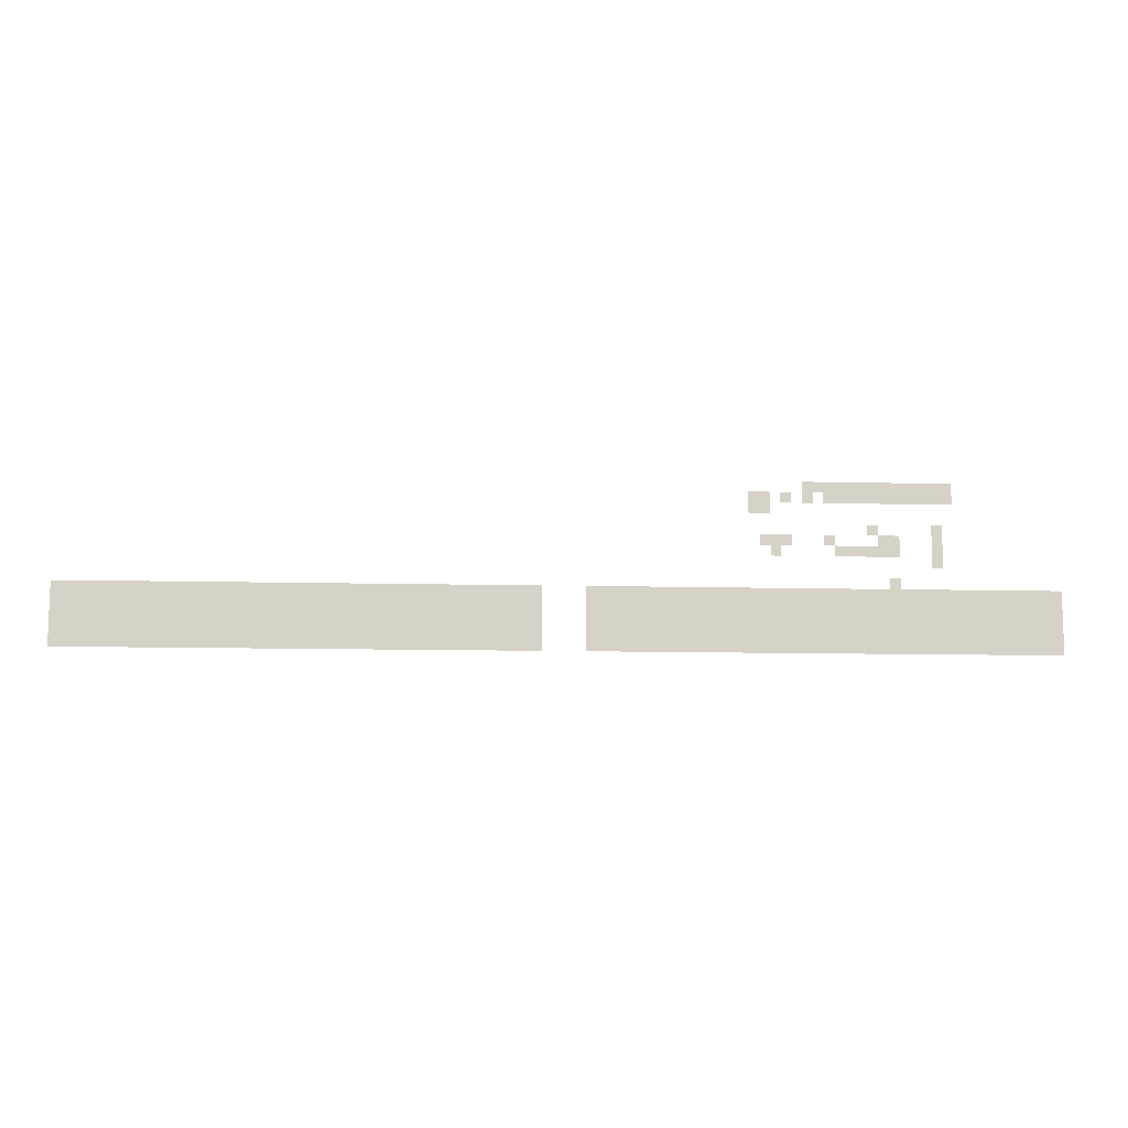
<metadata>
{"format":"obj","ext":"obj","renderer":"f3d","projection":"perspective","resolution":1024,"background":"white","views":[{"elev":-10.7,"azim":-3.6,"up":"+Y"}]}
</metadata>
<code>
v -29 -16 0
v -30 -16 0
v -30 -15 0
v -29 -15 0
v -31 -16 0
v -31 -15 0
v -29 -17 0
v -30 -17 0
v -31 -17 0
v -17 -24 0
v -18 -24 0
v -18 -23 0
v -17 -23 0
v -12 -15 0
v -13 -15 0
v -13 -14 0
v -12 -14 0
v -14 -15 0
v -14 -14 0
v -15 -15 0
v -15 -14 0
v -16 -15 0
v -16 -14 0
v -17 -15 0
v -17 -14 0
v -18 -15 0
v -18 -14 0
v -19 -15 0
v -19 -14 0
v -20 -15 0
v -20 -14 0
v -21 -15 0
v -21 -14 0
v -22 -15 0
v -22 -14 0
v -23 -15 0
v -23 -14 0
v -24 -15 0
v -24 -14 0
v -25 -15 0
v -25 -14 0
v -26 -15 0
v -26 -14 0
v -12 -16 0
v -13 -16 0
v -14 -16 0
v -15 -16 0
v -16 -16 0
v -17 -16 0
v -18 -16 0
v -19 -16 0
v -20 -16 0
v -21 -16 0
v -22 -16 0
v -23 -16 0
v -24 -16 0
v -25 -16 0
v -26 -16 0
v -27 -16 0
v -28 -16 0
v -28 -15 0
v -27 -15 0
v -13 -19 0
v -14 -19 0
v -14 -18 0
v -13 -18 0
v -19 -19 0
v -20 -19 0
v -20 -18 0
v -19 -18 0
v -13 -20 0
v -14 -20 0
v -17 -20 0
v -18 -20 0
v -18 -19 0
v -17 -19 0
v -19 -20 0
v -23 -20 0
v -24 -20 0
v -24 -19 0
v -23 -19 0
v -27 -20 0
v -28 -20 0
v -28 -19 0
v -27 -19 0
v -29 -20 0
v -29 -19 0
v -30 -20 0
v -30 -19 0
v -13 -21 0
v -14 -21 0
v -17 -21 0
v -18 -21 0
v -19 -21 0
v -20 -21 0
v -20 -20 0
v -21 -21 0
v -21 -20 0
v -22 -21 0
v -22 -20 0
v -23 -21 0
v -28 -21 0
v -29 -21 0
v -13 -22 0
v -14 -22 0
v -2 -25 0
v -3 -25 0
v -3 -24 0
v -2 -24 0
v -4 -25 0
v -4 -24 0
v -5 -25 0
v -5 -24 0
v -6 -25 0
v -6 -24 0
v -7 -25 0
v -7 -24 0
v -8 -25 0
v -8 -24 0
v -9 -25 0
v -9 -24 0
v -10 -25 0
v -10 -24 0
v -11 -25 0
v -11 -24 0
v -12 -25 0
v -12 -24 0
v -13 -25 0
v -13 -24 0
v -14 -25 0
v -14 -24 0
v -15 -25 0
v -15 -24 0
v -16 -25 0
v -16 -24 0
v -17 -25 0
v -18 -25 0
v -19 -25 0
v -19 -24 0
v -20 -25 0
v -20 -24 0
v -21 -25 0
v -21 -24 0
v -22 -25 0
v -22 -24 0
v -23 -25 0
v -23 -24 0
v -24 -25 0
v -24 -24 0
v -25 -25 0
v -25 -24 0
v -26 -25 0
v -26 -24 0
v -27 -25 0
v -27 -24 0
v -28 -25 0
v -28 -24 0
v -29 -25 0
v -29 -24 0
v -30 -25 0
v -30 -24 0
v -31 -25 0
v -31 -24 0
v -32 -25 0
v -32 -24 0
v -33 -25 0
v -33 -24 0
v -34 -25 0
v -34 -24 0
v -35 -25 0
v -35 -24 0
v -36 -25 0
v -36 -24 0
v -37 -25 0
v -37 -24 0
v -38 -25 0
v -38 -24 0
v -39 -25 0
v -39 -24 0
v -40 -25 0
v -40 -24 0
v -41 -25 0
v -41 -24 0
v -42 -25 0
v -42 -24 0
v -43 -25 0
v -43 -24 0
v -44 -25 0
v -44 -24 0
v -45 -25 0
v -45 -24 0
v -46 -25 0
v -46 -24 0
v -50 -25 0
v -51 -25 0
v -51 -24 0
v -50 -24 0
v -52 -25 0
v -52 -24 0
v -53 -25 0
v -53 -24 0
v -54 -25 0
v -54 -24 0
v -55 -25 0
v -55 -24 0
v -56 -25 0
v -56 -24 0
v -57 -25 0
v -57 -24 0
v -58 -25 0
v -58 -24 0
v -59 -25 0
v -59 -24 0
v -60 -25 0
v -60 -24 0
v -61 -25 0
v -61 -24 0
v -62 -25 0
v -62 -24 0
v -63 -25 0
v -63 -24 0
v -64 -25 0
v -64 -24 0
v -65 -25 0
v -65 -24 0
v -66 -25 0
v -66 -24 0
v -67 -25 0
v -67 -24 0
v -68 -25 0
v -68 -24 0
v -69 -25 0
v -69 -24 0
v -70 -25 0
v -70 -24 0
v -71 -25 0
v -71 -24 0
v -72 -25 0
v -72 -24 0
v -73 -25 0
v -73 -24 0
v -74 -25 0
v -74 -24 0
v -75 -25 0
v -75 -24 0
v -76 -25 0
v -76 -24 0
v -77 -25 0
v -77 -24 0
v -78 -25 0
v -78 -24 0
v -79 -25 0
v -79 -24 0
v -80 -25 0
v -80 -24 0
v -81 -25 0
v -81 -24 0
v -82 -25 0
v -82 -24 0
v -83 -25 0
v -83 -24 0
v -84 -25 0
v -84 -24 0
v -85 -25 0
v -85 -24 0
v -86 -25 0
v -86 -24 0
v -87 -25 0
v -87 -24 0
v -88 -25 0
v -88 -24 0
v -89 -25 0
v -89 -24 0
v -90 -25 0
v -90 -24 0
v -91 -25 0
v -91 -24 0
v -92 -25 0
v -92 -24 0
v -93 -25 0
v -93 -24 0
v -94 -25 0
v -94 -24 0
v -2 -26 0
v -3 -26 0
v -4 -26 0
v -5 -26 0
v -6 -26 0
v -7 -26 0
v -8 -26 0
v -9 -26 0
v -10 -26 0
v -11 -26 0
v -12 -26 0
v -13 -26 0
v -14 -26 0
v -15 -26 0
v -16 -26 0
v -17 -26 0
v -18 -26 0
v -19 -26 0
v -20 -26 0
v -21 -26 0
v -22 -26 0
v -23 -26 0
v -24 -26 0
v -25 -26 0
v -26 -26 0
v -27 -26 0
v -28 -26 0
v -29 -26 0
v -30 -26 0
v -31 -26 0
v -32 -26 0
v -33 -26 0
v -34 -26 0
v -35 -26 0
v -36 -26 0
v -37 -26 0
v -38 -26 0
v -39 -26 0
v -40 -26 0
v -41 -26 0
v -42 -26 0
v -43 -26 0
v -44 -26 0
v -45 -26 0
v -46 -26 0
v -50 -26 0
v -51 -26 0
v -52 -26 0
v -53 -26 0
v -54 -26 0
v -55 -26 0
v -56 -26 0
v -57 -26 0
v -58 -26 0
v -59 -26 0
v -60 -26 0
v -61 -26 0
v -62 -26 0
v -63 -26 0
v -64 -26 0
v -65 -26 0
v -66 -26 0
v -67 -26 0
v -68 -26 0
v -69 -26 0
v -70 -26 0
v -71 -26 0
v -72 -26 0
v -73 -26 0
v -74 -26 0
v -75 -26 0
v -76 -26 0
v -77 -26 0
v -78 -26 0
v -79 -26 0
v -80 -26 0
v -81 -26 0
v -82 -26 0
v -83 -26 0
v -84 -26 0
v -85 -26 0
v -86 -26 0
v -87 -26 0
v -88 -26 0
v -89 -26 0
v -90 -26 0
v -91 -26 0
v -92 -26 0
v -93 -26 0
v -94 -26 0
v -2 -27 0
v -3 -27 0
v -4 -27 0
v -5 -27 0
v -6 -27 0
v -7 -27 0
v -8 -27 0
v -9 -27 0
v -10 -27 0
v -11 -27 0
v -12 -27 0
v -13 -27 0
v -14 -27 0
v -15 -27 0
v -16 -27 0
v -17 -27 0
v -18 -27 0
v -19 -27 0
v -20 -27 0
v -21 -27 0
v -22 -27 0
v -23 -27 0
v -24 -27 0
v -25 -27 0
v -26 -27 0
v -27 -27 0
v -28 -27 0
v -29 -27 0
v -30 -27 0
v -31 -27 0
v -32 -27 0
v -33 -27 0
v -34 -27 0
v -35 -27 0
v -36 -27 0
v -37 -27 0
v -38 -27 0
v -39 -27 0
v -40 -27 0
v -41 -27 0
v -42 -27 0
v -43 -27 0
v -44 -27 0
v -45 -27 0
v -46 -27 0
v -50 -27 0
v -51 -27 0
v -52 -27 0
v -53 -27 0
v -54 -27 0
v -55 -27 0
v -56 -27 0
v -57 -27 0
v -58 -27 0
v -59 -27 0
v -60 -27 0
v -61 -27 0
v -62 -27 0
v -63 -27 0
v -64 -27 0
v -65 -27 0
v -66 -27 0
v -67 -27 0
v -68 -27 0
v -69 -27 0
v -70 -27 0
v -71 -27 0
v -72 -27 0
v -73 -27 0
v -74 -27 0
v -75 -27 0
v -76 -27 0
v -77 -27 0
v -78 -27 0
v -79 -27 0
v -80 -27 0
v -81 -27 0
v -82 -27 0
v -83 -27 0
v -84 -27 0
v -85 -27 0
v -86 -27 0
v -87 -27 0
v -88 -27 0
v -89 -27 0
v -90 -27 0
v -91 -27 0
v -92 -27 0
v -93 -27 0
v -94 -27 0
v -2 -28 0
v -3 -28 0
v -4 -28 0
v -5 -28 0
v -6 -28 0
v -7 -28 0
v -8 -28 0
v -9 -28 0
v -10 -28 0
v -11 -28 0
v -12 -28 0
v -13 -28 0
v -14 -28 0
v -15 -28 0
v -16 -28 0
v -17 -28 0
v -18 -28 0
v -19 -28 0
v -20 -28 0
v -21 -28 0
v -22 -28 0
v -23 -28 0
v -24 -28 0
v -25 -28 0
v -26 -28 0
v -27 -28 0
v -28 -28 0
v -29 -28 0
v -30 -28 0
v -31 -28 0
v -32 -28 0
v -33 -28 0
v -34 -28 0
v -35 -28 0
v -36 -28 0
v -37 -28 0
v -38 -28 0
v -39 -28 0
v -40 -28 0
v -41 -28 0
v -42 -28 0
v -43 -28 0
v -44 -28 0
v -45 -28 0
v -46 -28 0
v -50 -28 0
v -51 -28 0
v -52 -28 0
v -53 -28 0
v -54 -28 0
v -55 -28 0
v -56 -28 0
v -57 -28 0
v -58 -28 0
v -59 -28 0
v -60 -28 0
v -61 -28 0
v -62 -28 0
v -63 -28 0
v -64 -28 0
v -65 -28 0
v -66 -28 0
v -67 -28 0
v -68 -28 0
v -69 -28 0
v -70 -28 0
v -71 -28 0
v -72 -28 0
v -73 -28 0
v -74 -28 0
v -75 -28 0
v -76 -28 0
v -77 -28 0
v -78 -28 0
v -79 -28 0
v -80 -28 0
v -81 -28 0
v -82 -28 0
v -83 -28 0
v -84 -28 0
v -85 -28 0
v -86 -28 0
v -87 -28 0
v -88 -28 0
v -89 -28 0
v -90 -28 0
v -91 -28 0
v -92 -28 0
v -93 -28 0
v -94 -28 0
v -2 -29 0
v -3 -29 0
v -4 -29 0
v -5 -29 0
v -6 -29 0
v -7 -29 0
v -8 -29 0
v -9 -29 0
v -10 -29 0
v -11 -29 0
v -12 -29 0
v -13 -29 0
v -14 -29 0
v -15 -29 0
v -16 -29 0
v -17 -29 0
v -18 -29 0
v -19 -29 0
v -20 -29 0
v -21 -29 0
v -22 -29 0
v -23 -29 0
v -24 -29 0
v -25 -29 0
v -26 -29 0
v -27 -29 0
v -28 -29 0
v -29 -29 0
v -30 -29 0
v -31 -29 0
v -32 -29 0
v -33 -29 0
v -34 -29 0
v -35 -29 0
v -36 -29 0
v -37 -29 0
v -38 -29 0
v -39 -29 0
v -40 -29 0
v -41 -29 0
v -42 -29 0
v -43 -29 0
v -44 -29 0
v -45 -29 0
v -46 -29 0
v -50 -29 0
v -51 -29 0
v -52 -29 0
v -53 -29 0
v -54 -29 0
v -55 -29 0
v -56 -29 0
v -57 -29 0
v -58 -29 0
v -59 -29 0
v -60 -29 0
v -61 -29 0
v -62 -29 0
v -63 -29 0
v -64 -29 0
v -65 -29 0
v -66 -29 0
v -67 -29 0
v -68 -29 0
v -69 -29 0
v -70 -29 0
v -71 -29 0
v -72 -29 0
v -73 -29 0
v -74 -29 0
v -75 -29 0
v -76 -29 0
v -77 -29 0
v -78 -29 0
v -79 -29 0
v -80 -29 0
v -81 -29 0
v -82 -29 0
v -83 -29 0
v -84 -29 0
v -85 -29 0
v -86 -29 0
v -87 -29 0
v -88 -29 0
v -89 -29 0
v -90 -29 0
v -91 -29 0
v -92 -29 0
v -93 -29 0
v -94 -29 0
v -2 -30 0
v -3 -30 0
v -4 -30 0
v -5 -30 0
v -6 -30 0
v -7 -30 0
v -8 -30 0
v -9 -30 0
v -10 -30 0
v -11 -30 0
v -12 -30 0
v -13 -30 0
v -14 -30 0
v -15 -30 0
v -16 -30 0
v -17 -30 0
v -18 -30 0
v -19 -30 0
v -20 -30 0
v -21 -30 0
v -22 -30 0
v -23 -30 0
v -24 -30 0
v -25 -30 0
v -26 -30 0
v -27 -30 0
v -28 -30 0
v -29 -30 0
v -30 -30 0
v -31 -30 0
v -32 -30 0
v -33 -30 0
v -34 -30 0
v -35 -30 0
v -36 -30 0
v -37 -30 0
v -38 -30 0
v -39 -30 0
v -40 -30 0
v -41 -30 0
v -42 -30 0
v -43 -30 0
v -44 -30 0
v -45 -30 0
v -46 -30 0
v -50 -30 0
v -51 -30 0
v -52 -30 0
v -53 -30 0
v -54 -30 0
v -55 -30 0
v -56 -30 0
v -57 -30 0
v -58 -30 0
v -59 -30 0
v -60 -30 0
v -61 -30 0
v -62 -30 0
v -63 -30 0
v -64 -30 0
v -65 -30 0
v -66 -30 0
v -67 -30 0
v -68 -30 0
v -69 -30 0
v -70 -30 0
v -71 -30 0
v -72 -30 0
v -73 -30 0
v -74 -30 0
v -75 -30 0
v -76 -30 0
v -77 -30 0
v -78 -30 0
v -79 -30 0
v -80 -30 0
v -81 -30 0
v -82 -30 0
v -83 -30 0
v -84 -30 0
v -85 -30 0
v -86 -30 0
v -87 -30 0
v -88 -30 0
v -89 -30 0
v -90 -30 0
v -91 -30 0
v -92 -30 0
v -93 -30 0
v -94 -30 0
g mesh_0001
f 1 2 3 4
f 2 5 6 3
f 7 8 2 1
f 8 9 5 2
f 10 11 12 13
g mesh_0002
f 14 15 16 17
f 15 18 19 16
f 18 20 21 19
f 20 22 23 21
f 22 24 25 23
f 24 26 27 25
f 26 28 29 27
f 28 30 31 29
f 30 32 33 31
f 32 34 35 33
f 34 36 37 35
f 36 38 39 37
f 38 40 41 39
f 40 42 43 41
f 44 45 15 14
f 45 46 18 15
f 46 47 20 18
f 47 48 22 20
f 48 49 24 22
f 49 50 26 24
f 50 51 28 26
f 51 52 30 28
f 52 53 32 30
f 53 54 34 32
f 54 55 36 34
f 55 56 38 36
f 57 58 42 40
f 59 60 61 62
f 63 64 65 66
f 67 68 69 70
f 71 72 64 63
f 73 74 75 76
f 74 77 67 75
f 78 79 80 81
f 82 83 84 85
f 83 86 87 84
f 86 88 89 87
f 90 91 72 71
f 92 93 74 73
f 93 94 77 74
f 94 95 96 77
f 95 97 98 96
f 97 99 100 98
f 99 101 78 100
f 102 103 86 83
f 104 105 91 90
f 106 107 108 109
f 107 110 111 108
f 110 112 113 111
f 112 114 115 113
f 114 116 117 115
f 116 118 119 117
f 118 120 121 119
f 120 122 123 121
f 122 124 125 123
f 124 126 127 125
f 126 128 129 127
f 128 130 131 129
f 130 132 133 131
f 132 134 135 133
f 134 136 10 135
f 136 137 11 10
f 137 138 139 11
f 138 140 141 139
f 140 142 143 141
f 142 144 145 143
f 144 146 147 145
f 146 148 149 147
f 148 150 151 149
f 150 152 153 151
f 152 154 155 153
f 154 156 157 155
f 156 158 159 157
f 158 160 161 159
f 160 162 163 161
f 162 164 165 163
f 164 166 167 165
f 166 168 169 167
f 168 170 171 169
f 170 172 173 171
f 172 174 175 173
f 174 176 177 175
f 176 178 179 177
f 178 180 181 179
f 180 182 183 181
f 182 184 185 183
f 184 186 187 185
f 186 188 189 187
f 188 190 191 189
f 190 192 193 191
f 194 195 196 197
f 195 198 199 196
f 198 200 201 199
f 200 202 203 201
f 202 204 205 203
f 204 206 207 205
f 206 208 209 207
f 208 210 211 209
f 210 212 213 211
f 212 214 215 213
f 214 216 217 215
f 216 218 219 217
f 218 220 221 219
f 220 222 223 221
f 222 224 225 223
f 224 226 227 225
f 226 228 229 227
f 228 230 231 229
f 230 232 233 231
f 232 234 235 233
f 234 236 237 235
f 236 238 239 237
f 238 240 241 239
f 240 242 243 241
f 242 244 245 243
f 244 246 247 245
f 246 248 249 247
f 248 250 251 249
f 250 252 253 251
f 252 254 255 253
f 254 256 257 255
f 256 258 259 257
f 258 260 261 259
f 260 262 263 261
f 262 264 265 263
f 264 266 267 265
f 266 268 269 267
f 268 270 271 269
f 270 272 273 271
f 272 274 275 273
f 274 276 277 275
f 276 278 279 277
f 278 280 281 279
f 280 282 283 281
f 284 285 107 106
f 285 286 110 107
f 286 287 112 110
f 287 288 114 112
f 288 289 116 114
f 289 290 118 116
f 290 291 120 118
f 291 292 122 120
f 292 293 124 122
f 293 294 126 124
f 294 295 128 126
f 295 296 130 128
f 296 297 132 130
f 297 298 134 132
f 298 299 136 134
f 299 300 137 136
f 300 301 138 137
f 301 302 140 138
f 302 303 142 140
f 303 304 144 142
f 304 305 146 144
f 305 306 148 146
f 306 307 150 148
f 307 308 152 150
f 308 309 154 152
f 309 310 156 154
f 310 311 158 156
f 311 312 160 158
f 312 313 162 160
f 313 314 164 162
f 314 315 166 164
f 315 316 168 166
f 316 317 170 168
f 317 318 172 170
f 318 319 174 172
f 319 320 176 174
f 320 321 178 176
f 321 322 180 178
f 322 323 182 180
f 323 324 184 182
f 324 325 186 184
f 325 326 188 186
f 326 327 190 188
f 327 328 192 190
f 329 330 195 194
f 330 331 198 195
f 331 332 200 198
f 332 333 202 200
f 333 334 204 202
f 334 335 206 204
f 335 336 208 206
f 336 337 210 208
f 337 338 212 210
f 338 339 214 212
f 339 340 216 214
f 340 341 218 216
f 341 342 220 218
f 342 343 222 220
f 343 344 224 222
f 344 345 226 224
f 345 346 228 226
f 346 347 230 228
f 347 348 232 230
f 348 349 234 232
f 349 350 236 234
f 350 351 238 236
f 351 352 240 238
f 352 353 242 240
f 353 354 244 242
f 354 355 246 244
f 355 356 248 246
f 356 357 250 248
f 357 358 252 250
f 358 359 254 252
f 359 360 256 254
f 360 361 258 256
f 361 362 260 258
f 362 363 262 260
f 363 364 264 262
f 364 365 266 264
f 365 366 268 266
f 366 367 270 268
f 367 368 272 270
f 368 369 274 272
f 369 370 276 274
f 370 371 278 276
f 371 372 280 278
f 372 373 282 280
f 374 375 285 284
f 375 376 286 285
f 376 377 287 286
f 377 378 288 287
f 378 379 289 288
f 379 380 290 289
f 380 381 291 290
f 381 382 292 291
f 382 383 293 292
f 383 384 294 293
f 384 385 295 294
f 385 386 296 295
f 386 387 297 296
f 387 388 298 297
f 388 389 299 298
f 389 390 300 299
f 390 391 301 300
f 391 392 302 301
f 392 393 303 302
f 393 394 304 303
f 394 395 305 304
f 395 396 306 305
f 396 397 307 306
f 397 398 308 307
f 398 399 309 308
f 399 400 310 309
f 400 401 311 310
f 401 402 312 311
f 402 403 313 312
f 403 404 314 313
f 404 405 315 314
f 405 406 316 315
f 406 407 317 316
f 407 408 318 317
f 408 409 319 318
f 409 410 320 319
f 410 411 321 320
f 411 412 322 321
f 412 413 323 322
f 413 414 324 323
f 414 415 325 324
f 415 416 326 325
f 416 417 327 326
f 417 418 328 327
f 419 420 330 329
f 420 421 331 330
f 421 422 332 331
f 422 423 333 332
f 423 424 334 333
f 424 425 335 334
f 425 426 336 335
f 426 427 337 336
f 427 428 338 337
f 428 429 339 338
f 429 430 340 339
f 430 431 341 340
f 431 432 342 341
f 432 433 343 342
f 433 434 344 343
f 434 435 345 344
f 435 436 346 345
f 436 437 347 346
f 437 438 348 347
f 438 439 349 348
f 439 440 350 349
f 440 441 351 350
f 441 442 352 351
f 442 443 353 352
f 443 444 354 353
f 444 445 355 354
f 445 446 356 355
f 446 447 357 356
f 447 448 358 357
f 448 449 359 358
f 449 450 360 359
f 450 451 361 360
f 451 452 362 361
f 452 453 363 362
f 453 454 364 363
f 454 455 365 364
f 455 456 366 365
f 456 457 367 366
f 457 458 368 367
f 458 459 369 368
f 459 460 370 369
f 460 461 371 370
f 461 462 372 371
f 462 463 373 372
f 464 465 375 374
f 465 466 376 375
f 466 467 377 376
f 467 468 378 377
f 468 469 379 378
f 469 470 380 379
f 470 471 381 380
f 471 472 382 381
f 472 473 383 382
f 473 474 384 383
f 474 475 385 384
f 475 476 386 385
f 476 477 387 386
f 477 478 388 387
f 478 479 389 388
f 479 480 390 389
f 480 481 391 390
f 481 482 392 391
f 482 483 393 392
f 483 484 394 393
f 484 485 395 394
f 485 486 396 395
f 486 487 397 396
f 487 488 398 397
f 488 489 399 398
f 489 490 400 399
f 490 491 401 400
f 491 492 402 401
f 492 493 403 402
f 493 494 404 403
f 494 495 405 404
f 495 496 406 405
f 496 497 407 406
f 497 498 408 407
f 498 499 409 408
f 499 500 410 409
f 500 501 411 410
f 501 502 412 411
f 502 503 413 412
f 503 504 414 413
f 504 505 415 414
f 505 506 416 415
f 506 507 417 416
f 507 508 418 417
f 509 510 420 419
f 510 511 421 420
f 511 512 422 421
f 512 513 423 422
f 513 514 424 423
f 514 515 425 424
f 515 516 426 425
f 516 517 427 426
f 517 518 428 427
f 518 519 429 428
f 519 520 430 429
f 520 521 431 430
f 521 522 432 431
f 522 523 433 432
f 523 524 434 433
f 524 525 435 434
f 525 526 436 435
f 526 527 437 436
f 527 528 438 437
f 528 529 439 438
f 529 530 440 439
f 530 531 441 440
f 531 532 442 441
f 532 533 443 442
f 533 534 444 443
f 534 535 445 444
f 535 536 446 445
f 536 537 447 446
f 537 538 448 447
f 538 539 449 448
f 539 540 450 449
f 540 541 451 450
f 541 542 452 451
f 542 543 453 452
f 543 544 454 453
f 544 545 455 454
f 545 546 456 455
f 546 547 457 456
f 547 548 458 457
f 548 549 459 458
f 549 550 460 459
f 550 551 461 460
f 551 552 462 461
f 552 553 463 462
f 554 555 465 464
f 555 556 466 465
f 556 557 467 466
f 557 558 468 467
f 558 559 469 468
f 559 560 470 469
f 560 561 471 470
f 561 562 472 471
f 562 563 473 472
f 563 564 474 473
f 564 565 475 474
f 565 566 476 475
f 566 567 477 476
f 567 568 478 477
f 568 569 479 478
f 569 570 480 479
f 570 571 481 480
f 571 572 482 481
f 572 573 483 482
f 573 574 484 483
f 574 575 485 484
f 575 576 486 485
f 576 577 487 486
f 577 578 488 487
f 578 579 489 488
f 579 580 490 489
f 580 581 491 490
f 581 582 492 491
f 582 583 493 492
f 583 584 494 493
f 584 585 495 494
f 585 586 496 495
f 586 587 497 496
f 587 588 498 497
f 588 589 499 498
f 589 590 500 499
f 590 591 501 500
f 591 592 502 501
f 592 593 503 502
f 593 594 504 503
f 594 595 505 504
f 595 596 506 505
f 596 597 507 506
f 597 598 508 507
f 599 600 510 509
f 600 601 511 510
f 601 602 512 511
f 602 603 513 512
f 603 604 514 513
f 604 605 515 514
f 605 606 516 515
f 606 607 517 516
f 607 608 518 517
f 608 609 519 518
f 609 610 520 519
f 610 611 521 520
f 611 612 522 521
f 612 613 523 522
f 613 614 524 523
f 614 615 525 524
f 615 616 526 525
f 616 617 527 526
f 617 618 528 527
f 618 619 529 528
f 619 620 530 529
f 620 621 531 530
f 621 622 532 531
f 622 623 533 532
f 623 624 534 533
f 624 625 535 534
f 625 626 536 535
f 626 627 537 536
f 627 628 538 537
f 628 629 539 538
f 629 630 540 539
f 630 631 541 540
f 631 632 542 541
f 632 633 543 542
f 633 634 544 543
f 634 635 545 544
f 635 636 546 545
f 636 637 547 546
f 637 638 548 547
f 638 639 549 548
f 639 640 550 549
f 640 641 551 550
f 641 642 552 551
f 642 643 553 552
f 644 645 555 554
f 645 646 556 555
f 646 647 557 556
f 647 648 558 557
f 648 649 559 558
f 649 650 560 559
f 650 651 561 560
f 651 652 562 561
f 652 653 563 562
f 653 654 564 563
f 654 655 565 564
f 655 656 566 565
f 656 657 567 566
f 657 658 568 567
f 658 659 569 568
f 659 660 570 569
f 660 661 571 570
f 661 662 572 571
f 662 663 573 572
f 663 664 574 573
f 664 665 575 574
f 665 666 576 575
f 666 667 577 576
f 667 668 578 577
f 668 669 579 578
f 669 670 580 579
f 670 671 581 580
f 671 672 582 581
f 672 673 583 582
f 673 674 584 583
f 674 675 585 584
f 675 676 586 585
f 676 677 587 586
f 677 678 588 587
f 678 679 589 588
f 679 680 590 589
f 680 681 591 590
f 681 682 592 591
f 682 683 593 592
f 683 684 594 593
f 684 685 595 594
f 685 686 596 595
f 686 687 597 596
f 687 688 598 597
f 689 690 600 599
f 690 691 601 600
f 691 692 602 601
f 692 693 603 602
f 693 694 604 603
f 694 695 605 604
f 695 696 606 605
f 696 697 607 606
f 697 698 608 607
f 698 699 609 608
f 699 700 610 609
f 700 701 611 610
f 701 702 612 611
f 702 703 613 612
f 703 704 614 613
f 704 705 615 614
f 705 706 616 615
f 706 707 617 616
f 707 708 618 617
f 708 709 619 618
f 709 710 620 619
f 710 711 621 620
f 711 712 622 621
f 712 713 623 622
f 713 714 624 623
f 714 715 625 624
f 715 716 626 625
f 716 717 627 626
f 717 718 628 627
f 718 719 629 628
f 719 720 630 629
f 720 721 631 630
f 721 722 632 631
f 722 723 633 632
f 723 724 634 633
f 724 725 635 634
f 725 726 636 635
f 726 727 637 636
f 727 728 638 637
f 728 729 639 638
f 729 730 640 639
f 730 731 641 640
f 731 732 642 641
f 732 733 643 642

</code>
